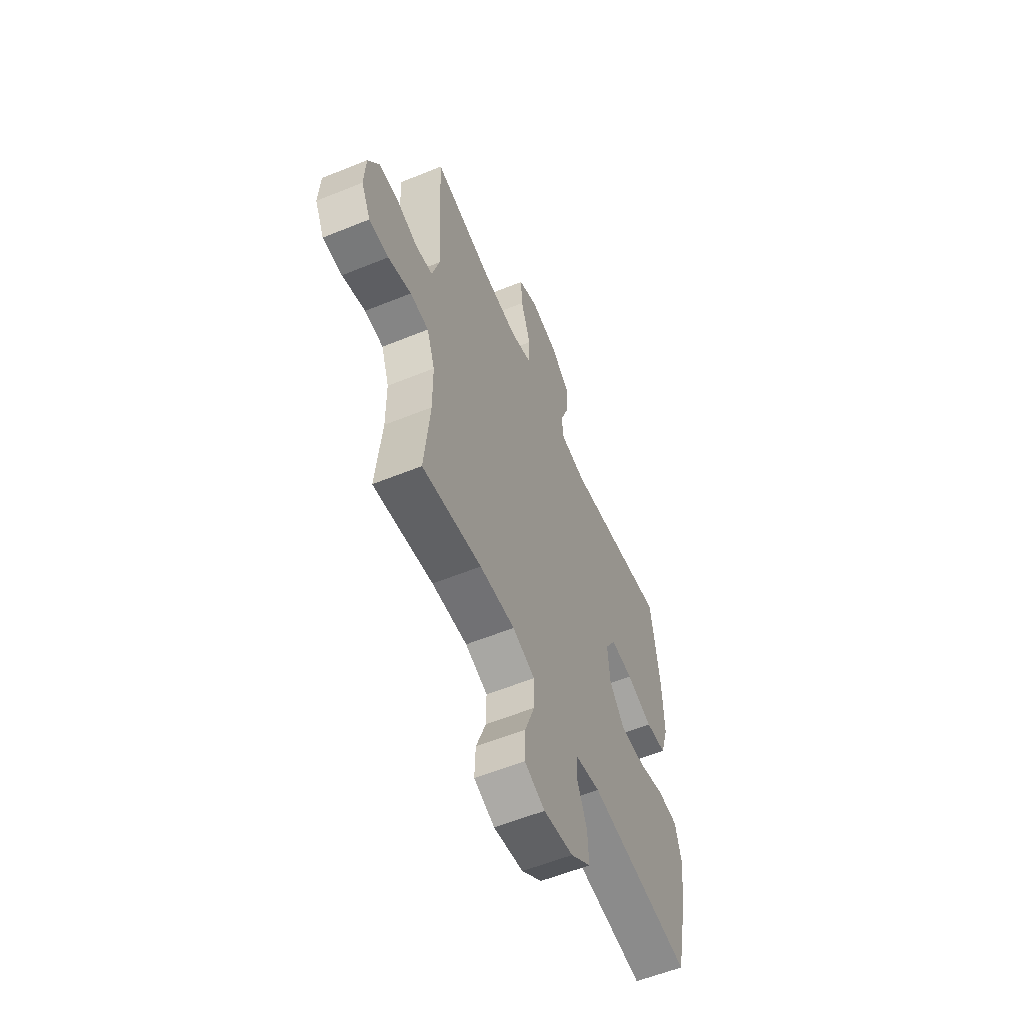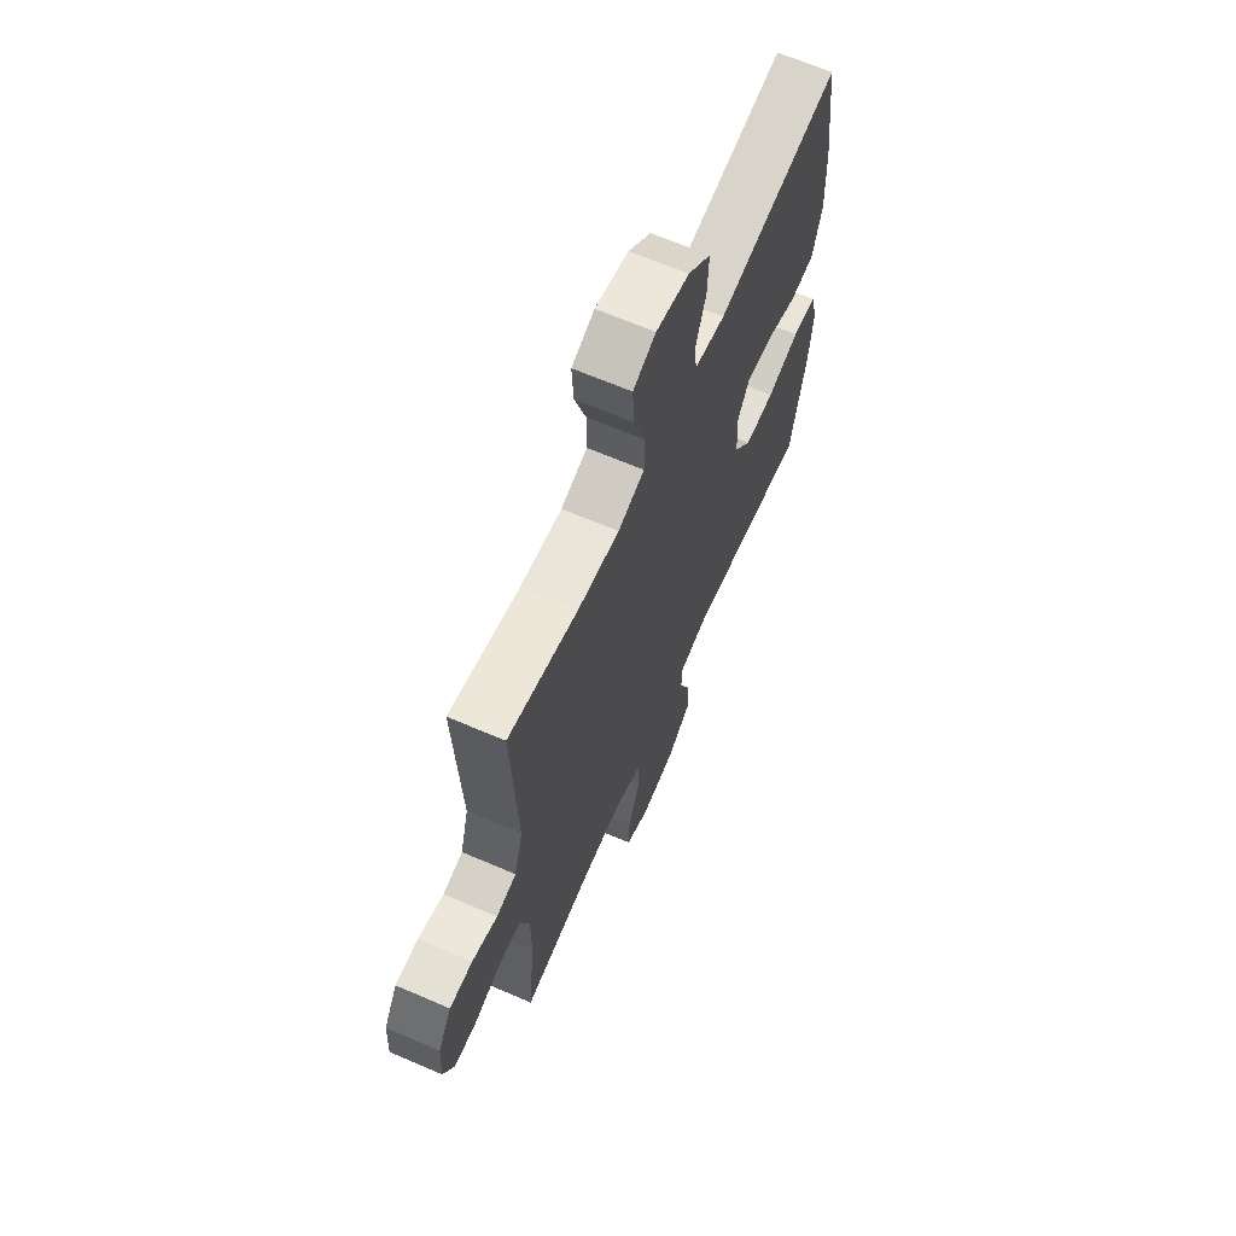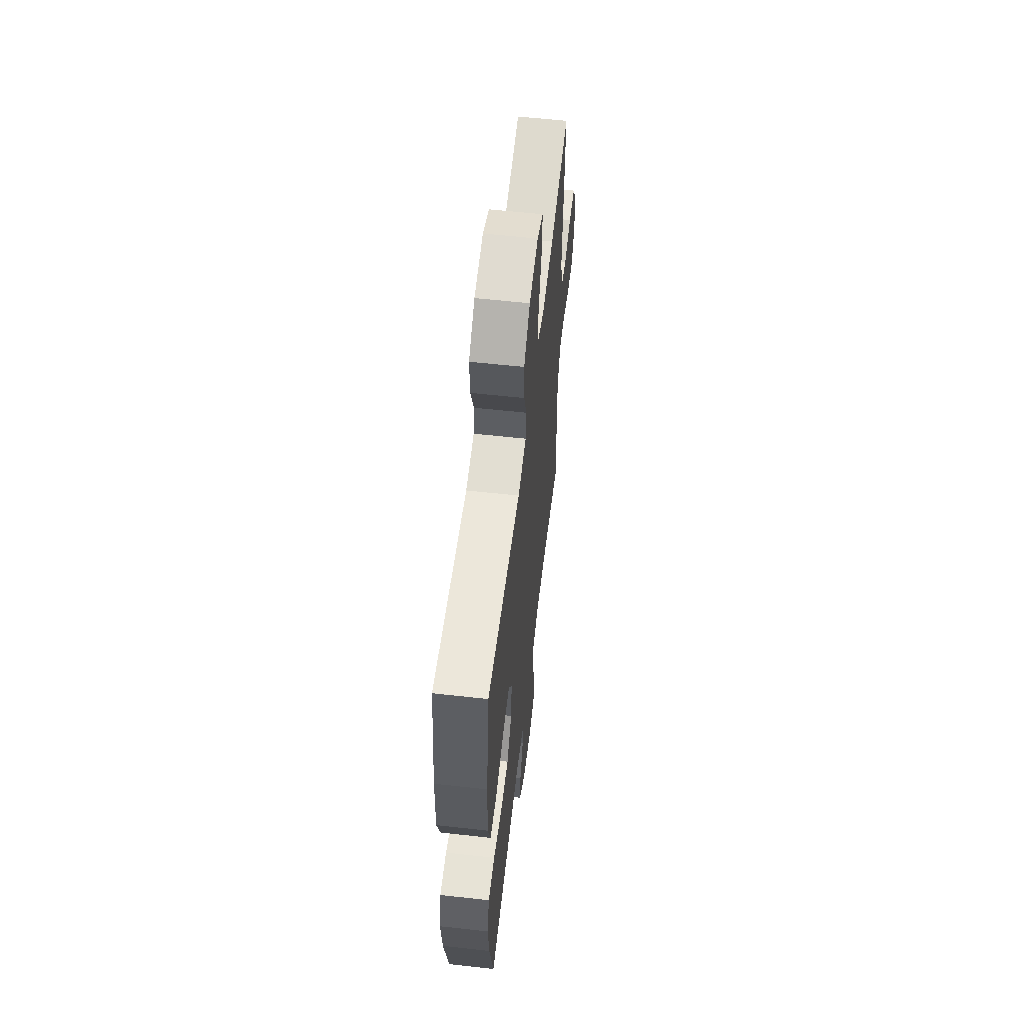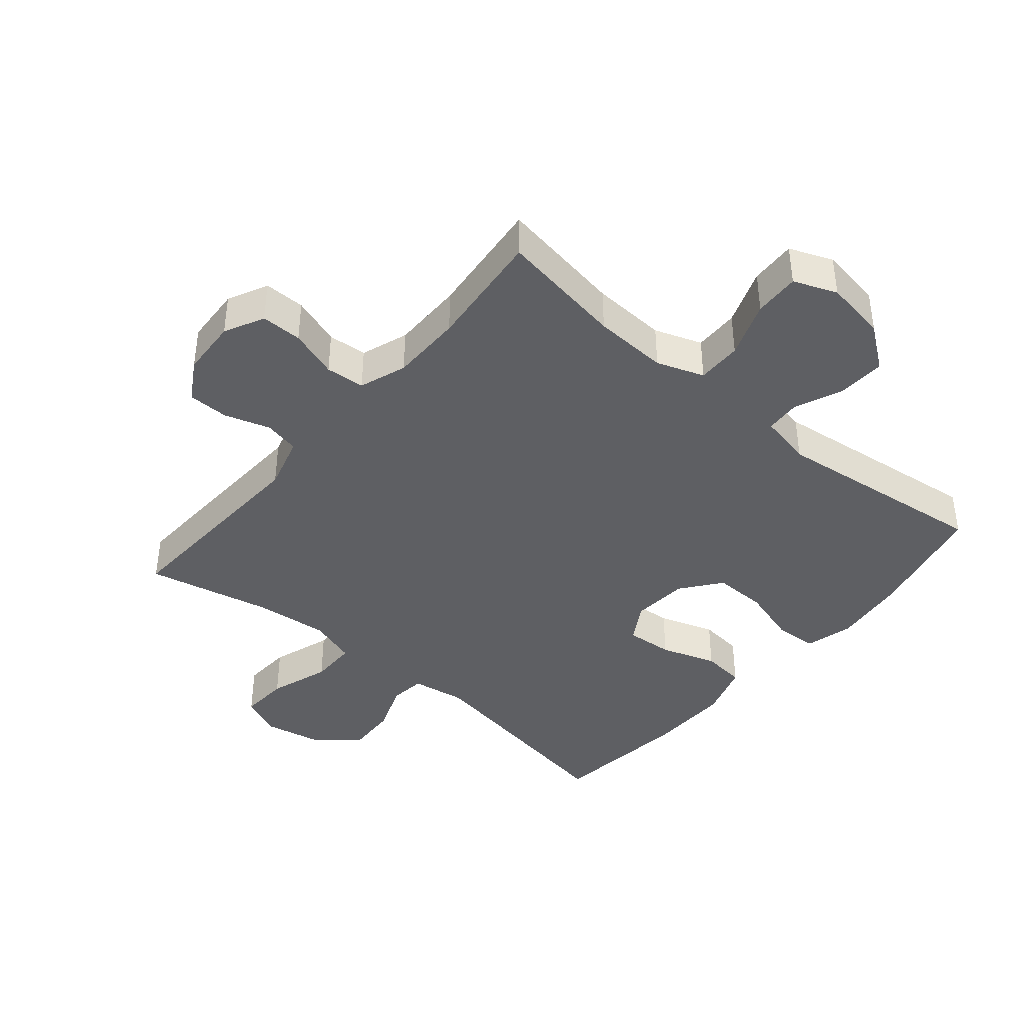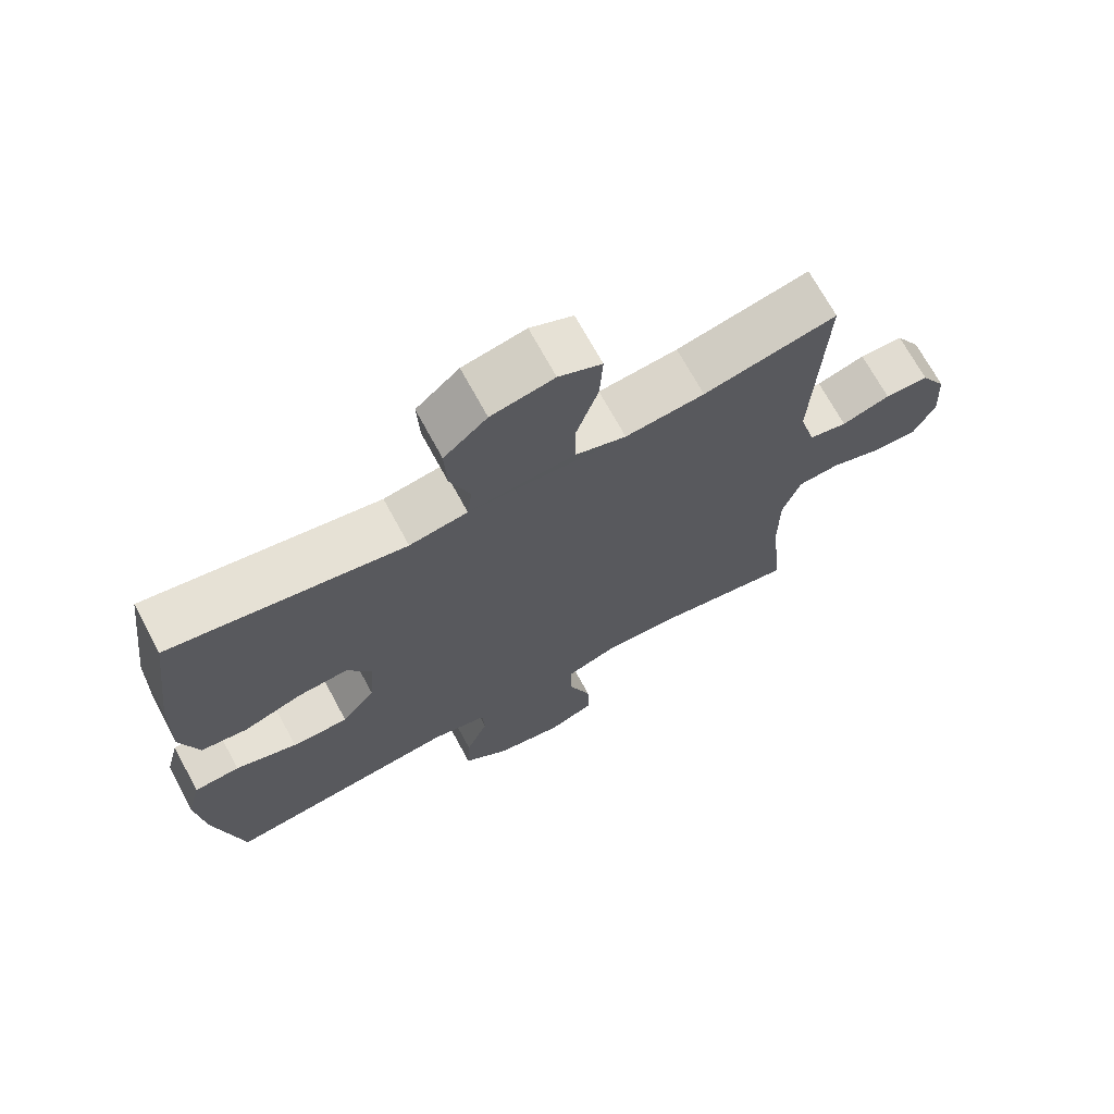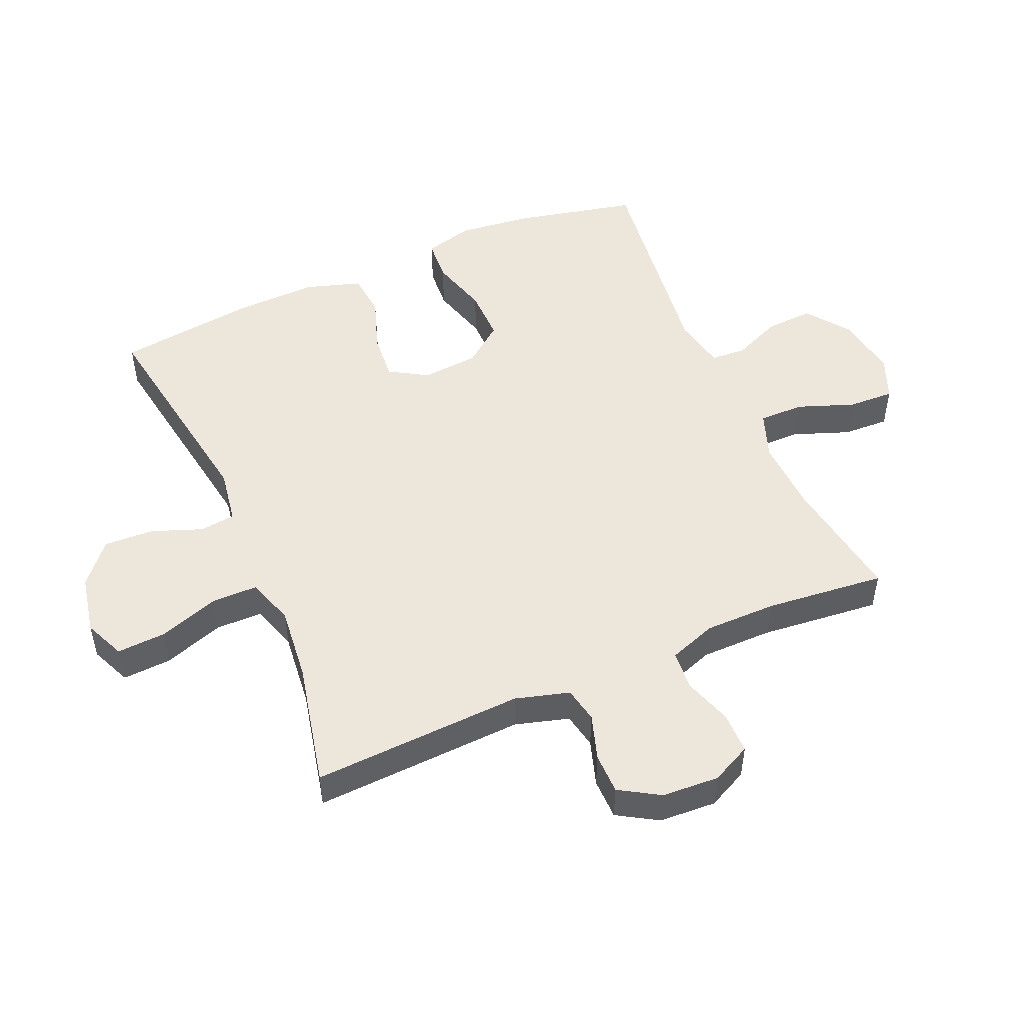
<metadata>
{"format":"obj","ext":"obj","renderer":"f3d","projection":"perspective","resolution":1024,"background":"white","views":[{"elev":-57.8,"azim":112.9,"up":"+Z"},{"elev":65.2,"azim":113.5,"up":"+Z"},{"elev":58.6,"azim":-83.4,"up":"+Z"},{"elev":-41.2,"azim":139.9,"up":"+Y"},{"elev":69.8,"azim":-28.3,"up":"+Z"},{"elev":50.6,"azim":66.7,"up":"+Y"}]}
</metadata>
<code>
o path3732
v -0.1807 0.0375 -0.4511
v -0.09575 0.0375 -0.4689
v -0.09244 0.0375 -0.5253
v -0.1255 0.0375 -0.6035
v -0.1297 0.0375 -0.6794
v -0.0608 0.0375 -0.7314
v 0.03979 0.0375 -0.7479
v 0.1094 0.0375 -0.72
v 0.1064 0.0375 -0.6463
v 0.07288 0.0375 -0.5551
v 0.07219 0.0375 -0.4827
v 0.1483 0.0375 -0.4555
v 0.2683 0.0375 -0.4612
v 0.4705 0.0375 -0.4938
v 0.4515 0.0375 -0.3009
v 0.4521 0.0375 -0.1853
v 0.4793 0.0375 -0.1095
v 0.5423 0.0375 -0.1044
v 0.6208 0.0375 -0.1305
v 0.6871 0.0375 -0.1307
v 0.7187 0.0375 -0.06639
v 0.7136 0.0375 0.02569
v 0.6749 0.0375 0.09025
v 0.609 0.0375 0.09101
v 0.5358 0.0375 0.06783
v 0.4784 0.0375 0.07963
v 0.4538 0.0375 0.1668
v 0.4705 0.0375 0.5081
v 0.2693 0.0375 0.464
v 0.1497 0.0375 0.452
v 0.07336 0.0375 0.4765
v 0.07297 0.0375 0.5518
v 0.1058 0.0375 0.6488
v 0.1103 0.0375 0.7275
v 0.04503 0.0375 0.7563
v -0.05028 0.0375 0.7374
v -0.1157 0.0375 0.6813
v -0.1118 0.0375 0.601
v -0.08153 0.0375 0.5198
v -0.08852 0.0375 0.4633
v -0.1764 0.0375 0.4495
v -0.5312 0.0375 0.5081
v -0.5592 0.0375 0.2853
v -0.5627 0.0375 0.1514
v -0.5351 0.0375 0.06254
v -0.4649 0.0375 0.0548
v -0.3757 0.0375 0.08521
v -0.2997 0.0375 0.09112
v -0.2634 0.0375 0.02986
v -0.2709 0.0375 -0.06131
v -0.3206 0.0375 -0.1251
v -0.4058 0.0375 -0.1237
v -0.499 0.0375 -0.09605
v -0.5675 0.0375 -0.1007
v -0.588 0.0375 -0.1781
v -0.5749 0.0375 -0.2963
v -0.5312 0.0375 -0.4938
v -0.1807 -0.0375 -0.4511
v -0.09575 -0.0375 -0.4689
v -0.09244 -0.0375 -0.5253
v -0.1255 -0.0375 -0.6035
v -0.1297 -0.0375 -0.6794
v -0.0608 -0.0375 -0.7314
v 0.03979 -0.0375 -0.7479
v 0.1094 -0.0375 -0.72
v 0.1064 -0.0375 -0.6463
v 0.07288 -0.0375 -0.5551
v 0.07219 -0.0375 -0.4827
v 0.1483 -0.0375 -0.4555
v 0.2683 -0.0375 -0.4612
v 0.4705 -0.0375 -0.4938
v 0.4515 -0.0375 -0.3009
v 0.4521 -0.0375 -0.1853
v 0.4793 -0.0375 -0.1095
v 0.5423 -0.0375 -0.1044
v 0.6208 -0.0375 -0.1305
v 0.6871 -0.0375 -0.1307
v 0.7187 -0.0375 -0.06639
v 0.7136 -0.0375 0.02569
v 0.6749 -0.0375 0.09025
v 0.609 -0.0375 0.09101
v 0.5358 -0.0375 0.06783
v 0.4784 -0.0375 0.07963
v 0.4538 -0.0375 0.1668
v 0.4705 -0.0375 0.5081
v 0.2693 -0.0375 0.464
v 0.1497 -0.0375 0.452
v 0.07336 -0.0375 0.4765
v 0.07297 -0.0375 0.5518
v 0.1058 -0.0375 0.6488
v 0.1103 -0.0375 0.7275
v 0.04503 -0.0375 0.7563
v -0.05028 -0.0375 0.7374
v -0.1157 -0.0375 0.6813
v -0.1118 -0.0375 0.601
v -0.08153 -0.0375 0.5198
v -0.08852 -0.0375 0.4633
v -0.1764 -0.0375 0.4495
v -0.5312 -0.0375 0.5081
v -0.5592 -0.0375 0.2853
v -0.5627 -0.0375 0.1514
v -0.5351 -0.0375 0.06254
v -0.4649 -0.0375 0.0548
v -0.3757 -0.0375 0.08521
v -0.2997 -0.0375 0.09112
v -0.2634 -0.0375 0.02986
v -0.2709 -0.0375 -0.06131
v -0.3206 -0.0375 -0.1251
v -0.4058 -0.0375 -0.1237
v -0.499 -0.0375 -0.09605
v -0.5675 -0.0375 -0.1007
v -0.588 -0.0375 -0.1781
v -0.5749 -0.0375 -0.2963
v -0.5312 -0.0375 -0.4938
v 0.6871 0.0375 -0.1307
v 0.6871 0.0375 -0.1307
v 0.7187 0.0375 -0.06639
v 0.7136 0.0375 0.02569
v 0.6749 0.0375 0.09025
v 0.6208 0.0375 -0.1305
v 0.609 0.0375 0.09101
v 0.5423 0.0375 -0.1044
v 0.5358 0.0375 0.06783
v 0.4793 0.0375 -0.1095
v 0.4793 0.0375 -0.1095
v 0.4784 0.0375 0.07963
v 0.4784 0.0375 0.07963
v 0.4521 0.0375 -0.1853
v 0.4538 0.0375 0.1668
v 0.4705 0.0375 -0.4938
v 0.4705 0.0375 -0.4938
v 0.4515 0.0375 -0.3009
v 0.4705 0.0375 0.5081
v 0.4705 0.0375 0.5081
v 0.2693 0.0375 0.464
v 0.2683 0.0375 -0.4612
v 0.1497 0.0375 0.452
v 0.1483 0.0375 -0.4555
v 0.07336 0.0375 0.4765
v 0.07336 0.0375 0.4765
v 0.07219 0.0375 -0.4827
v 0.07219 0.0375 -0.4827
v 0.1058 0.0375 0.6488
v 0.1103 0.0375 0.7275
v 0.1103 0.0375 0.7275
v 0.04503 0.0375 0.7563
v 0.03979 0.0375 -0.7479
v 0.1094 0.0375 -0.72
v 0.1094 0.0375 -0.72
v 0.1064 0.0375 -0.6463
v 0.07288 0.0375 -0.5551
v 0.07297 0.0375 0.5518
v -0.05028 0.0375 0.7374
v -0.0608 0.0375 -0.7314
v -0.1157 0.0375 0.6813
v -0.1297 0.0375 -0.6794
v -0.08153 0.0375 0.5198
v -0.08852 0.0375 0.4633
v -0.08852 0.0375 0.4633
v -0.1118 0.0375 0.601
v -0.09575 0.0375 -0.4689
v -0.09575 0.0375 -0.4689
v -0.09244 0.0375 -0.5253
v -0.1764 0.0375 0.4495
v -0.1255 0.0375 -0.6035
v -0.1807 0.0375 -0.4511
v -0.2634 0.0375 0.02986
v -0.2709 0.0375 -0.06131
v -0.2997 0.0375 0.09112
v -0.2997 0.0375 0.09112
v -0.3206 0.0375 -0.1251
v -0.3757 0.0375 0.08521
v -0.4058 0.0375 -0.1237
v -0.4649 0.0375 0.0548
v -0.499 0.0375 -0.09605
v -0.5351 0.0375 0.06254
v -0.5351 0.0375 0.06254
v -0.5675 0.0375 -0.1007
v -0.5675 0.0375 -0.1007
v -0.5312 0.0375 0.5081
v -0.5312 0.0375 0.5081
v -0.5312 0.0375 -0.4938
v -0.5312 0.0375 -0.4938
v -0.5627 0.0375 0.1514
v -0.5592 0.0375 0.2853
v -0.5749 0.0375 -0.2963
v -0.588 0.0375 -0.1781
v 0.6871 -0.0375 -0.1307
v 0.6871 -0.0375 -0.1307
v 0.7187 -0.0375 -0.06639
v 0.7136 -0.0375 0.02569
v 0.6749 -0.0375 0.09025
v 0.6208 -0.0375 -0.1305
v 0.609 -0.0375 0.09101
v 0.5423 -0.0375 -0.1044
v 0.5358 -0.0375 0.06783
v 0.4793 -0.0375 -0.1095
v 0.4793 -0.0375 -0.1095
v 0.4784 -0.0375 0.07963
v 0.4784 -0.0375 0.07963
v 0.4521 -0.0375 -0.1853
v 0.4538 -0.0375 0.1668
v 0.4705 -0.0375 -0.4938
v 0.4705 -0.0375 -0.4938
v 0.4515 -0.0375 -0.3009
v 0.4705 -0.0375 0.5081
v 0.4705 -0.0375 0.5081
v 0.2693 -0.0375 0.464
v 0.2683 -0.0375 -0.4612
v 0.1497 -0.0375 0.452
v 0.1483 -0.0375 -0.4555
v 0.07336 -0.0375 0.4765
v 0.07336 -0.0375 0.4765
v 0.07219 -0.0375 -0.4827
v 0.07219 -0.0375 -0.4827
v 0.1058 -0.0375 0.6488
v 0.1103 -0.0375 0.7275
v 0.1103 -0.0375 0.7275
v 0.04503 -0.0375 0.7563
v 0.03979 -0.0375 -0.7479
v 0.1094 -0.0375 -0.72
v 0.1094 -0.0375 -0.72
v 0.1064 -0.0375 -0.6463
v 0.07288 -0.0375 -0.5551
v 0.07297 -0.0375 0.5518
v -0.05028 -0.0375 0.7374
v -0.0608 -0.0375 -0.7314
v -0.1157 -0.0375 0.6813
v -0.1297 -0.0375 -0.6794
v -0.08153 -0.0375 0.5198
v -0.08852 -0.0375 0.4633
v -0.08852 -0.0375 0.4633
v -0.1118 -0.0375 0.601
v -0.09575 -0.0375 -0.4689
v -0.09575 -0.0375 -0.4689
v -0.09244 -0.0375 -0.5253
v -0.1764 -0.0375 0.4495
v -0.1255 -0.0375 -0.6035
v -0.1807 -0.0375 -0.4511
v -0.2634 -0.0375 0.02986
v -0.2709 -0.0375 -0.06131
v -0.2997 -0.0375 0.09112
v -0.2997 -0.0375 0.09112
v -0.3206 -0.0375 -0.1251
v -0.3757 -0.0375 0.08521
v -0.4058 -0.0375 -0.1237
v -0.4649 -0.0375 0.0548
v -0.499 -0.0375 -0.09605
v -0.5351 -0.0375 0.06254
v -0.5351 -0.0375 0.06254
v -0.5675 -0.0375 -0.1007
v -0.5675 -0.0375 -0.1007
v -0.5312 -0.0375 0.5081
v -0.5312 -0.0375 0.5081
v -0.5312 -0.0375 -0.4938
v -0.5312 -0.0375 -0.4938
v -0.5627 -0.0375 0.1514
v -0.5592 -0.0375 0.2853
v -0.5749 -0.0375 -0.2963
v -0.588 -0.0375 -0.1781
f 258 237 253
f 234 241 239
f 239 259 255
f 194 195 191
f 226 233 216
f 241 234 211
f 228 233 226
f 210 231 240
f 199 240 197
f 237 242 231
f 234 236 214
f 202 240 199
f 195 193 191
f 249 247 257
f 197 240 201
f 199 197 196
f 196 195 194
f 257 245 258
f 227 238 229
f 190 193 188
f 242 240 231
f 258 245 242
f 201 209 205
f 258 242 237
f 244 246 259
f 216 233 225
f 212 231 210
f 259 246 260
f 239 244 259
f 210 240 202
f 208 202 206
f 201 211 209
f 217 219 216
f 210 202 208
f 219 226 216
f 194 191 192
f 224 227 223
f 224 236 238
f 245 257 247
f 230 225 233
f 240 241 201
f 223 227 220
f 223 220 221
f 227 224 238
f 201 241 211
f 231 212 230
f 191 193 190
f 225 230 212
f 211 234 214
f 195 196 197
f 214 236 224
f 205 209 203
f 260 248 251
f 246 248 260
f 244 239 241
f 116 21 78 189
f 21 22 79 78
f 22 23 80 79
f 19 20 77 76
f 23 24 81 80
f 18 19 76 75
f 24 25 82 81
f 125 18 75 198
f 25 127 200 82
f 16 17 74 73
f 26 27 84 83
f 131 15 72 204
f 27 134 207 84
f 15 16 73 72
f 28 29 86 85
f 13 14 71 70
f 29 30 87 86
f 12 13 70 69
f 30 140 213 87
f 142 12 69 215
f 33 145 218 90
f 34 35 92 91
f 7 149 222 64
f 8 9 66 65
f 9 10 67 66
f 32 33 90 89
f 31 32 89 88
f 10 11 68 67
f 35 36 93 92
f 6 7 64 63
f 36 37 94 93
f 5 6 63 62
f 39 159 232 96
f 38 39 96 95
f 37 38 95 94
f 162 3 60 235
f 40 41 98 97
f 4 5 62 61
f 3 4 61 60
f 1 2 59 58
f 49 50 107 106
f 170 49 106 243
f 50 51 108 107
f 47 48 105 104
f 51 52 109 108
f 46 47 104 103
f 52 53 110 109
f 177 46 103 250
f 53 179 252 110
f 41 181 254 98
f 183 1 58 256
f 44 45 102 101
f 43 44 101 100
f 42 43 100 99
f 56 57 114 113
f 55 56 113 112
f 54 55 112 111
f 185 180 164
f 161 166 168
f 166 182 186
f 121 118 122
f 153 143 160
f 168 138 161
f 155 153 160
f 137 167 158
f 126 124 167
f 164 158 169
f 161 141 163
f 129 126 167
f 122 118 120
f 176 184 174
f 124 128 167
f 126 123 124
f 123 121 122
f 184 185 172
f 154 156 165
f 117 115 120
f 169 158 167
f 185 169 172
f 128 132 136
f 185 164 169
f 171 186 173
f 143 152 160
f 139 137 158
f 186 187 173
f 166 186 171
f 137 129 167
f 135 133 129
f 128 136 138
f 144 143 146
f 137 135 129
f 146 143 153
f 121 119 118
f 151 150 154
f 151 165 163
f 172 174 184
f 157 160 152
f 167 128 168
f 150 147 154
f 150 148 147
f 154 165 151
f 128 138 168
f 158 157 139
f 118 117 120
f 152 139 157
f 138 141 161
f 122 124 123
f 141 151 163
f 132 130 136
f 187 178 175
f 173 187 175
f 171 168 166

</code>
